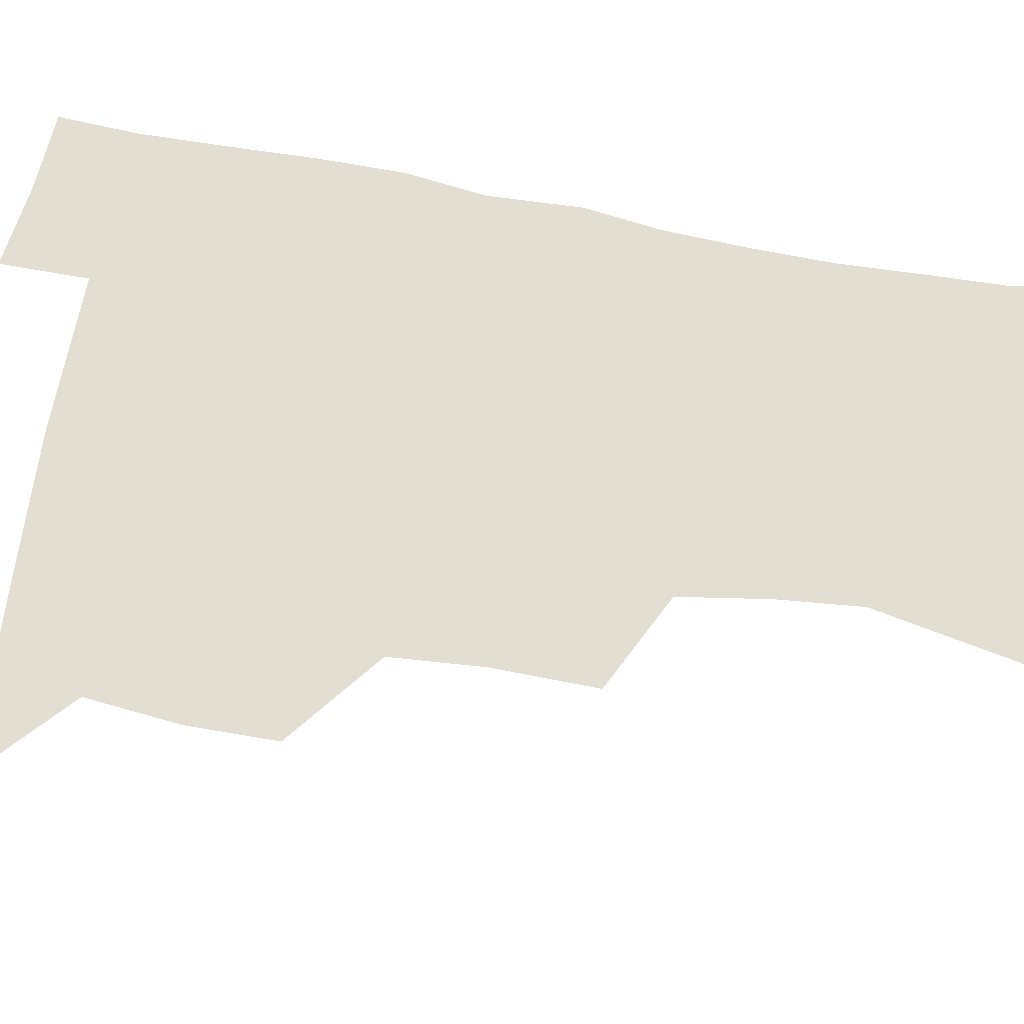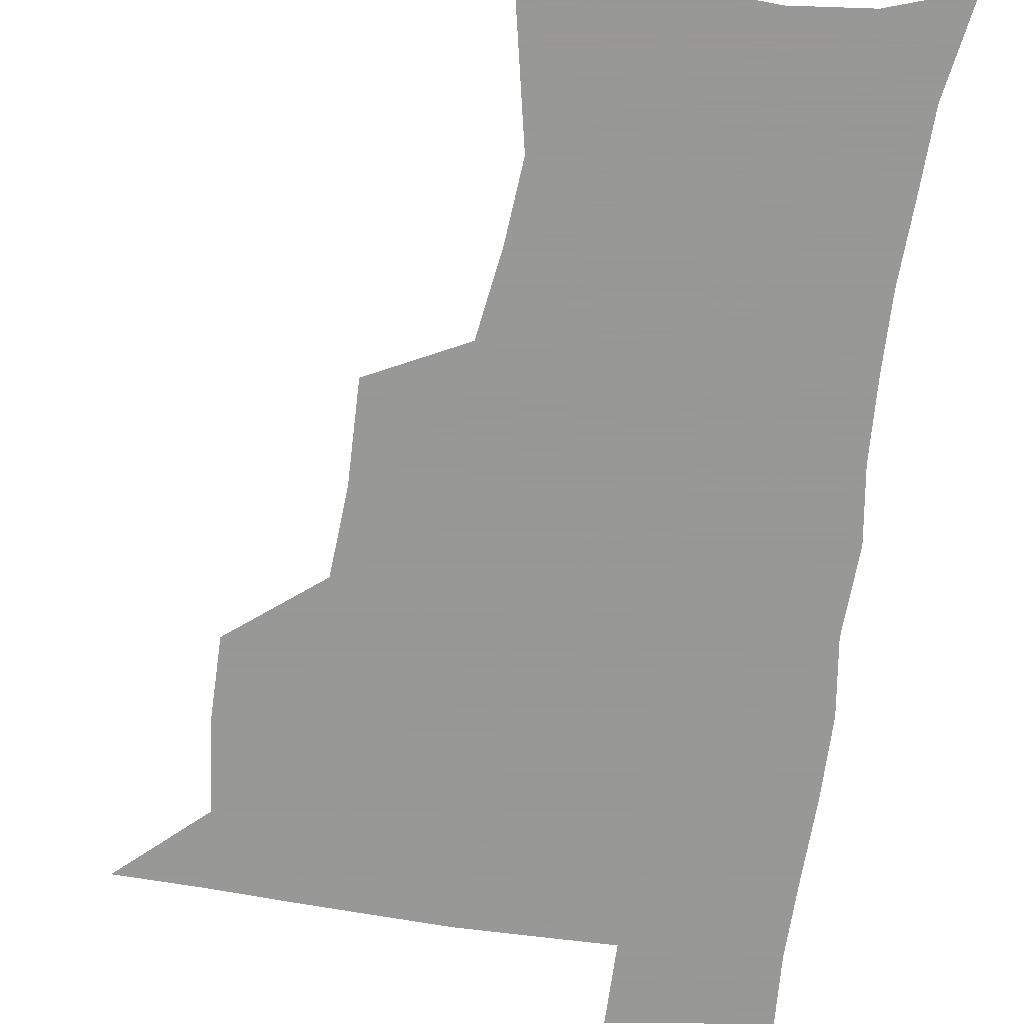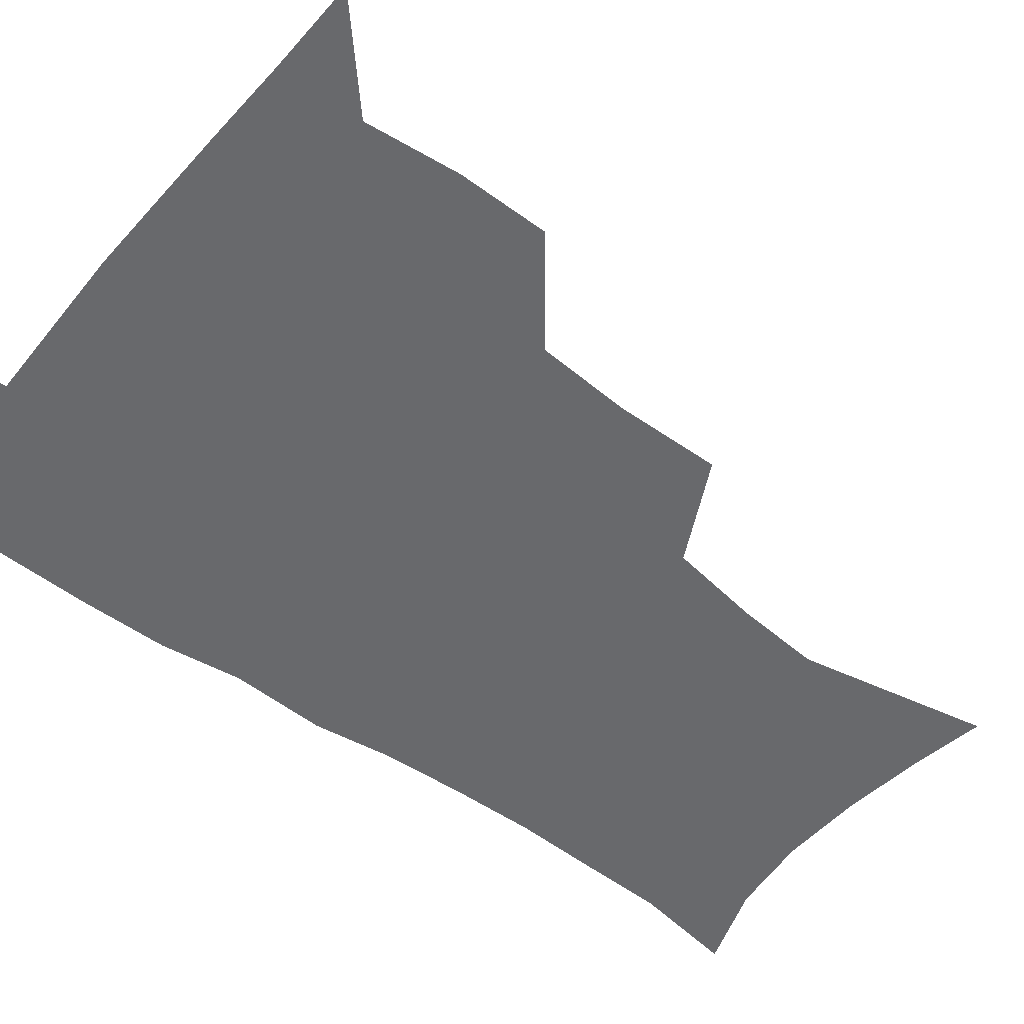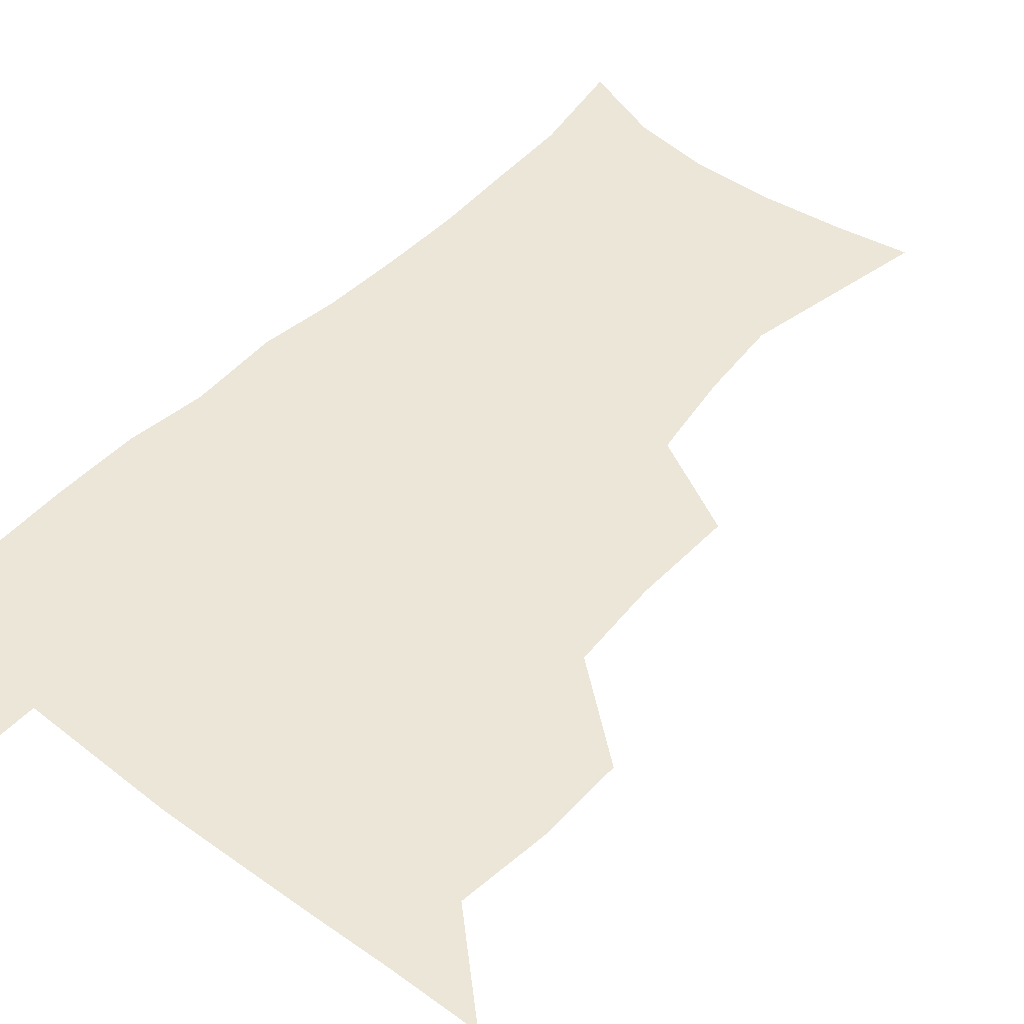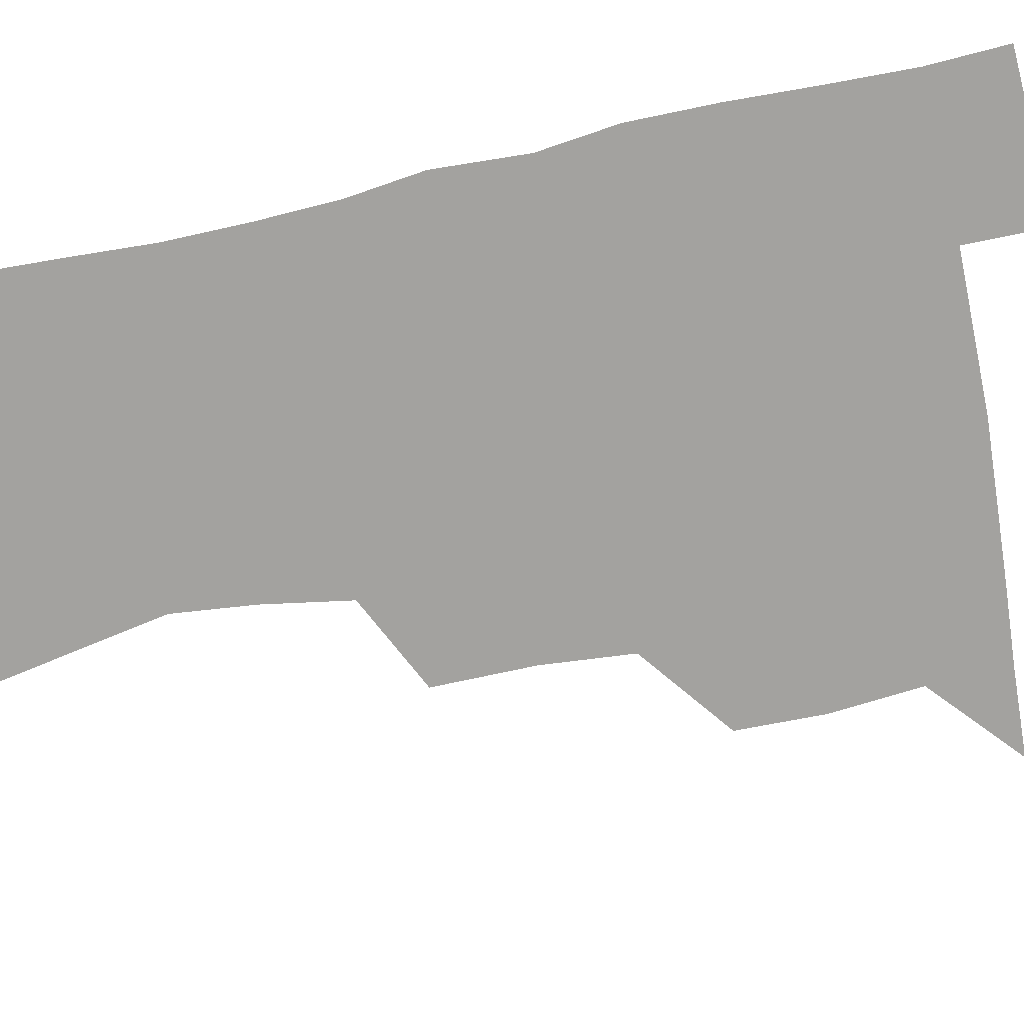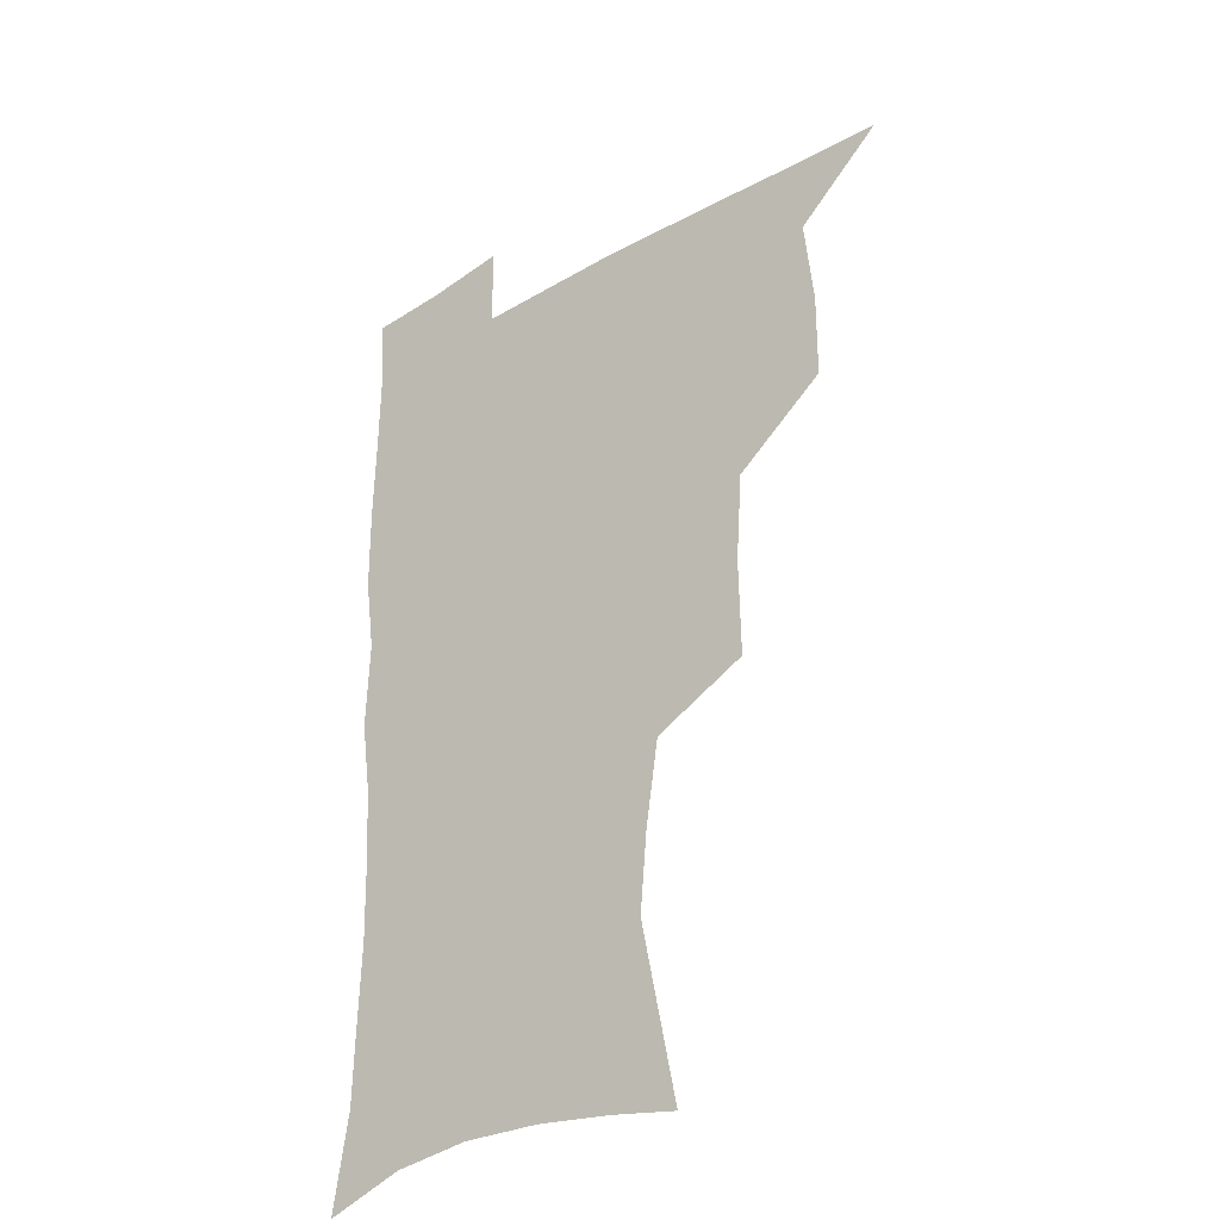
<metadata>
{"format":"obj","ext":"obj","renderer":"f3d","projection":"perspective","resolution":1024,"background":"white","views":[{"elev":67.5,"azim":-79.8,"up":"+Z"},{"elev":-68.4,"azim":-7.9,"up":"+Z"},{"elev":-52.7,"azim":-128.0,"up":"+Z"},{"elev":48.6,"azim":-139.3,"up":"+Z"},{"elev":-72.6,"azim":101.3,"up":"+Z"},{"elev":-32.2,"azim":-140.8,"up":"+Y"}]}
</metadata>
<code>
v 480.7 507.4 0
v 509.6 411.9 0
v 509.4 444.3 0
v 513 478 0
v 513.6 508.4 0
v 545.1 314.2 0
v 545.8 351.5 0
v 543.5 385.1 0
v 543.2 418.9 0
v 546.4 452.4 0
v 545.6 481.2 0
v 543.7 509.9 0
v 574.3 166.4 0
v 580.3 195.7 0
v 588 234.2 0
v 585.3 264.3 0
v 580.4 296.7 0
v 578.3 332.4 0
v 576.2 363 0
v 575.3 394.6 0
v 576.1 426.4 0
v 575.9 455.1 0
v 574.6 482.7 0
v 573 511 0
v 600.2 171.3 0
v 611 215.7 0
v 610.1 241.8 0
v 608.9 275 0
v 606.5 306.7 0
v 604.9 337.8 0
v 603.6 367.4 0
v 603.2 397.7 0
v 604 428.7 0
v 604 456.4 0
v 603.3 483.5 0
v 601.7 512.1 0
v 629.6 175.3 0
v 634.4 218 0
v 634.3 249.3 0
v 633.1 279.9 0
v 631.7 310.5 0
v 630.8 340.6 0
v 630.6 371.8 0
v 630.5 400.5 0
v 630.8 428.8 0
v 631.2 457 0
v 631.4 483.8 0
v 631.1 511.8 0
v 660.1 176.9 0
v 659 216.2 0
v 658.7 246.3 0
v 657.2 279.8 0
v 656.4 310.7 0
v 656.6 339.4 0
v 656.4 370.4 0
v 656.9 399.4 0
v 657.6 427.7 0
v 658.1 456.1 0
v 659.1 483.6 0
v 659.9 511.4 0
v 660.1 543.4 0
v 689.3 173.8 0
v 684.6 211.4 0
v 683.3 242.9 0
v 682.4 274.2 0
v 682.2 304.9 0
v 682.3 335.4 0
v 683.8 364.3 0
v 685.7 393 0
v 685.8 423.6 0
v 686.3 453.2 0
v 687.3 482.1 0
v 688.3 510.9 0
v 690.9 539.2 0
v 718.9 163.9 0
v 712.9 200.4 0
v 712.2 229.8 0
v 711 260.9 0
v 711.7 291 0
v 713.2 321.2 0
v 717.1 349.5 0
v 715.8 383.5 0
v 719.7 412.7 0
v 719.9 444.5 0
v 719.1 476.8 0
v 718.6 508.2 0
v 720.2 537.2 0
f 4 5 1
f 8 9 2
f 2 9 3
f 9 10 3
f 3 10 4
f 10 11 4
f 4 11 5
f 11 12 5
f 17 18 6
f 6 18 7
f 18 19 7
f 7 19 8
f 19 20 8
f 8 20 9
f 20 21 9
f 9 21 10
f 21 22 10
f 10 22 11
f 22 23 11
f 11 23 12
f 23 24 12
f 13 25 14
f 25 26 14
f 14 26 15
f 26 27 15
f 15 27 16
f 27 28 16
f 16 28 17
f 28 29 17
f 17 29 18
f 29 30 18
f 18 30 19
f 30 31 19
f 19 31 20
f 31 32 20
f 20 32 21
f 32 33 21
f 21 33 22
f 33 34 22
f 22 34 23
f 34 35 23
f 23 35 24
f 35 36 24
f 25 37 26
f 37 38 26
f 26 38 27
f 38 39 27
f 27 39 28
f 39 40 28
f 28 40 29
f 40 41 29
f 29 41 30
f 41 42 30
f 30 42 31
f 42 43 31
f 31 43 32
f 43 44 32
f 32 44 33
f 44 45 33
f 33 45 34
f 45 46 34
f 34 46 35
f 46 47 35
f 35 47 36
f 47 48 36
f 37 49 38
f 49 50 38
f 38 50 39
f 50 51 39
f 39 51 40
f 51 52 40
f 40 52 41
f 52 53 41
f 41 53 42
f 53 54 42
f 42 54 43
f 54 55 43
f 43 55 44
f 55 56 44
f 44 56 45
f 56 57 45
f 45 57 46
f 57 58 46
f 46 58 47
f 58 59 47
f 47 59 48
f 59 60 48
f 49 62 50
f 62 63 50
f 50 63 51
f 63 64 51
f 51 64 52
f 64 65 52
f 52 65 53
f 65 66 53
f 53 66 54
f 66 67 54
f 54 67 55
f 67 68 55
f 55 68 56
f 68 69 56
f 56 69 57
f 69 70 57
f 57 70 58
f 70 71 58
f 58 71 59
f 71 72 59
f 59 72 60
f 72 73 60
f 60 73 61
f 73 74 61
f 62 75 63
f 75 76 63
f 63 76 64
f 76 77 64
f 64 77 65
f 77 78 65
f 65 78 66
f 78 79 66
f 66 79 67
f 79 80 67
f 67 80 68
f 80 81 68
f 68 81 69
f 81 82 69
f 69 82 70
f 82 83 70
f 70 83 71
f 83 84 71
f 71 84 72
f 84 85 72
f 72 85 73
f 85 86 73
f 73 86 74
f 86 87 74

</code>
